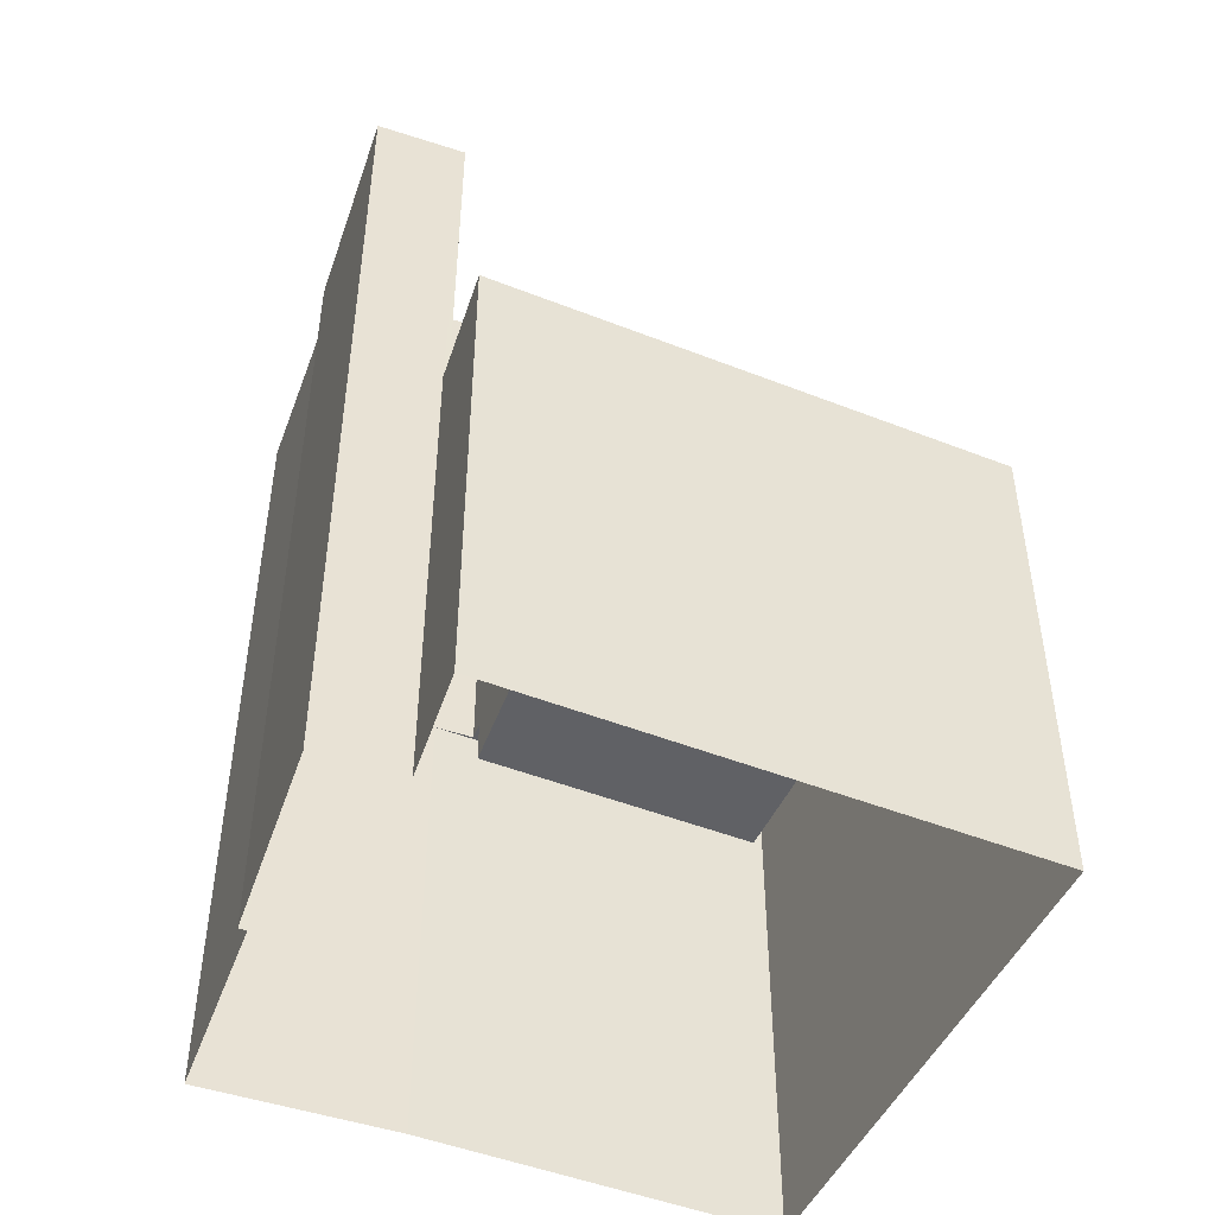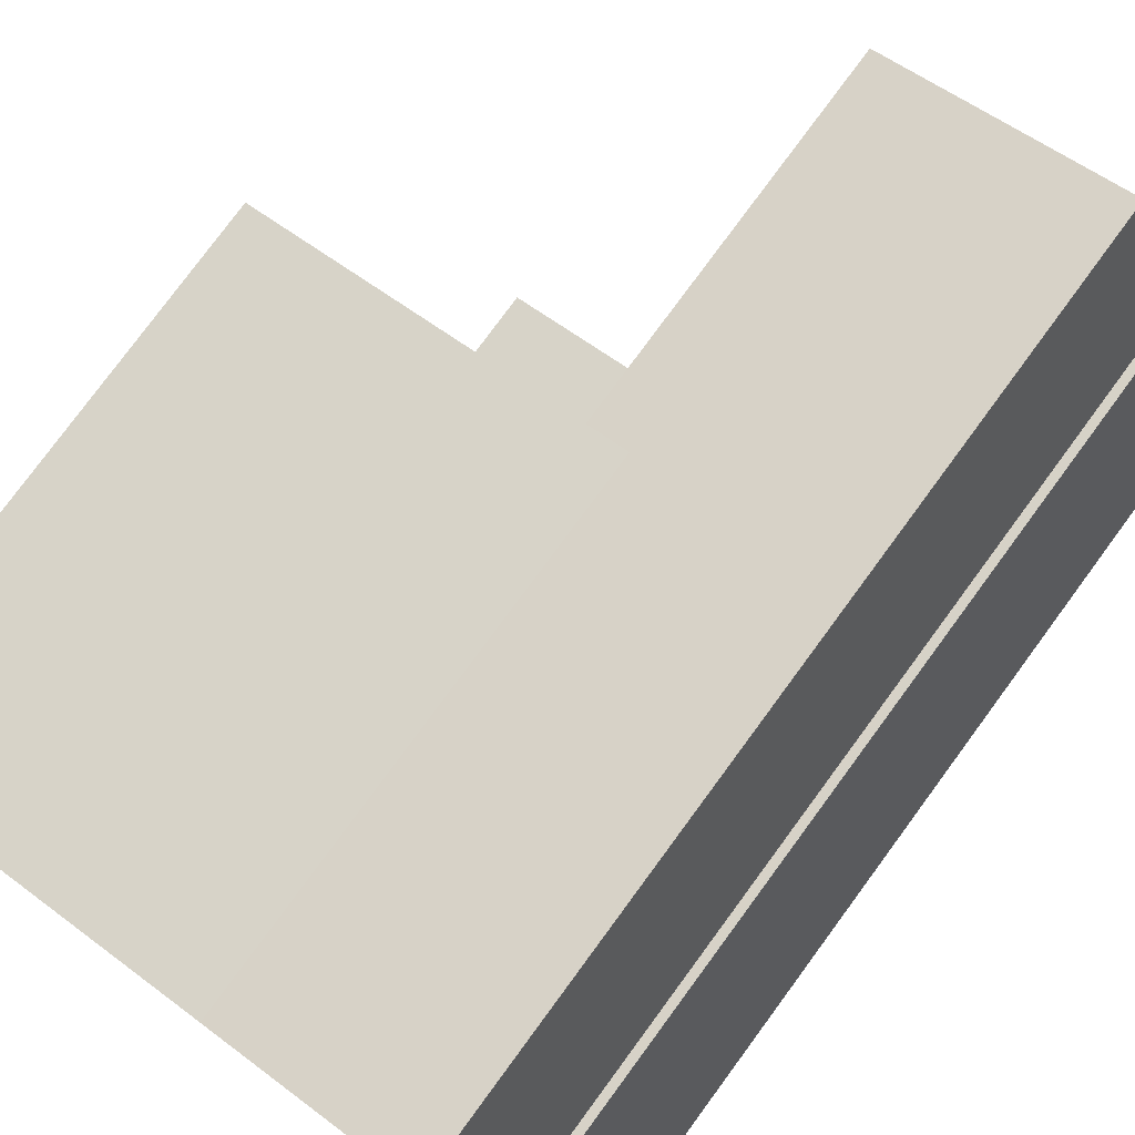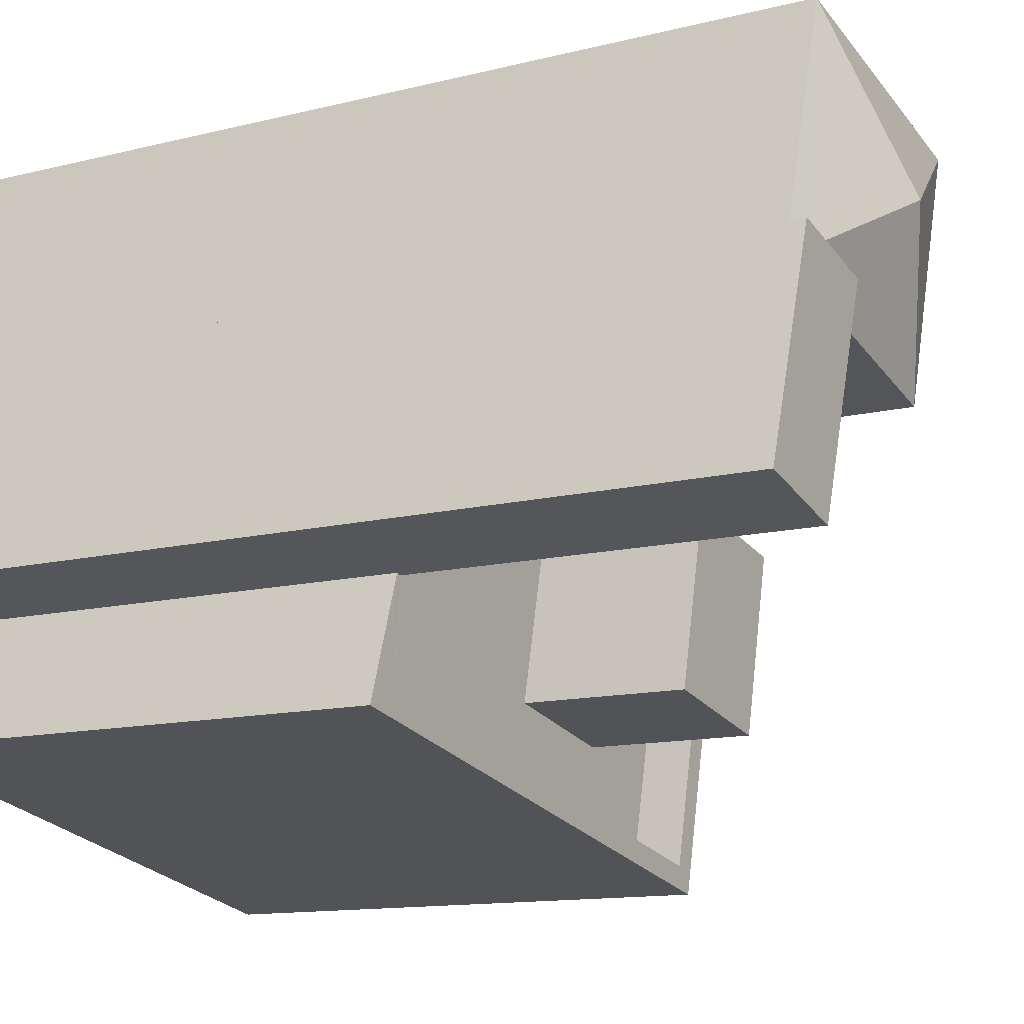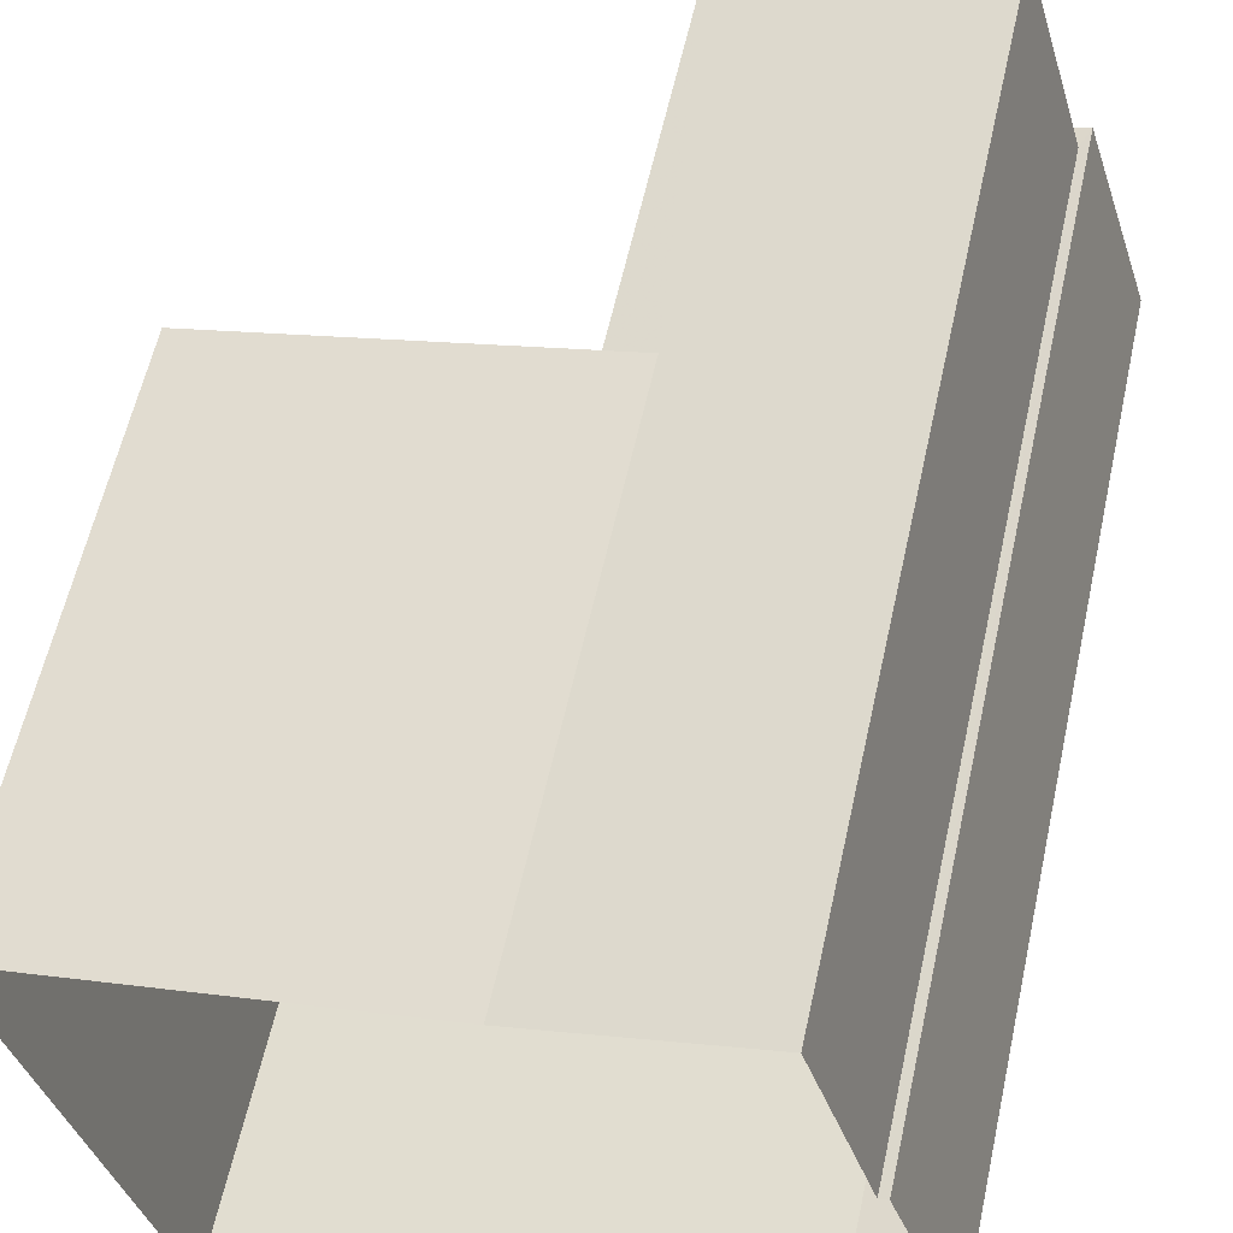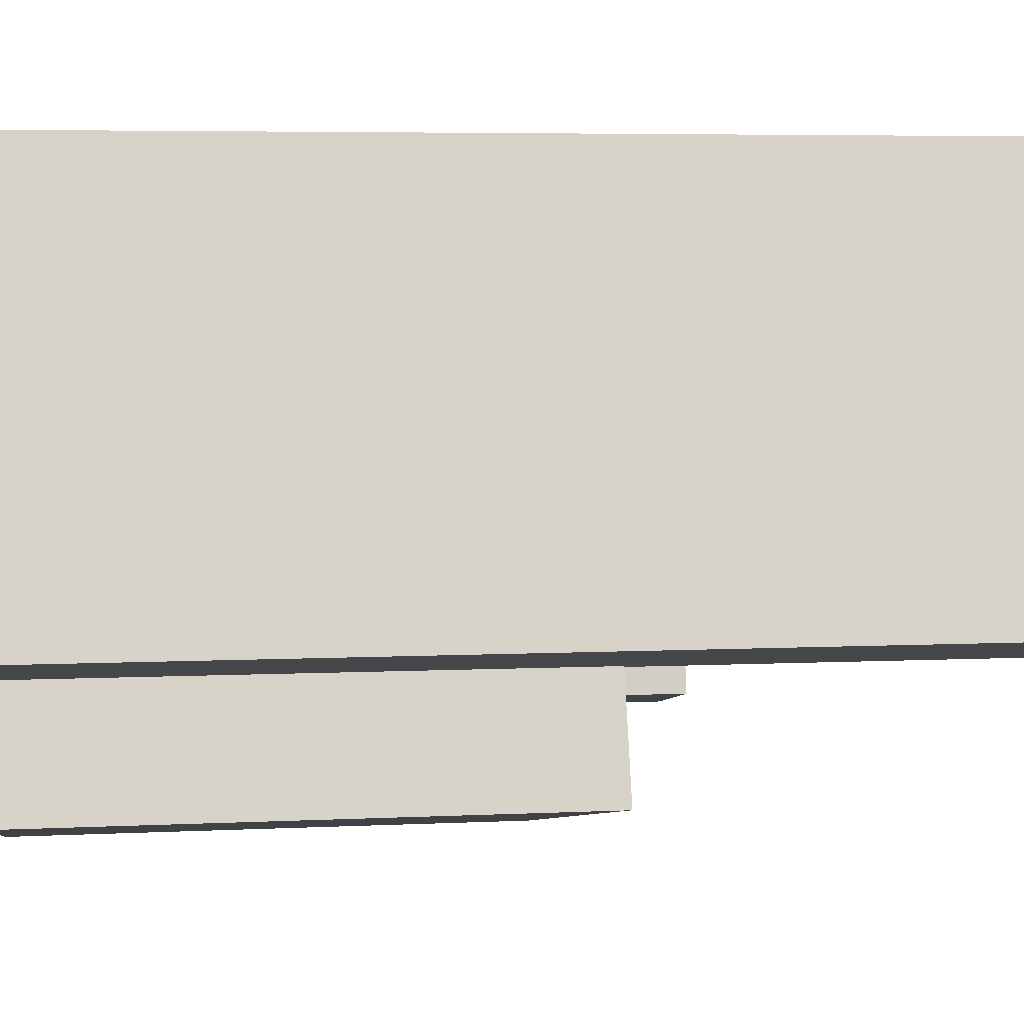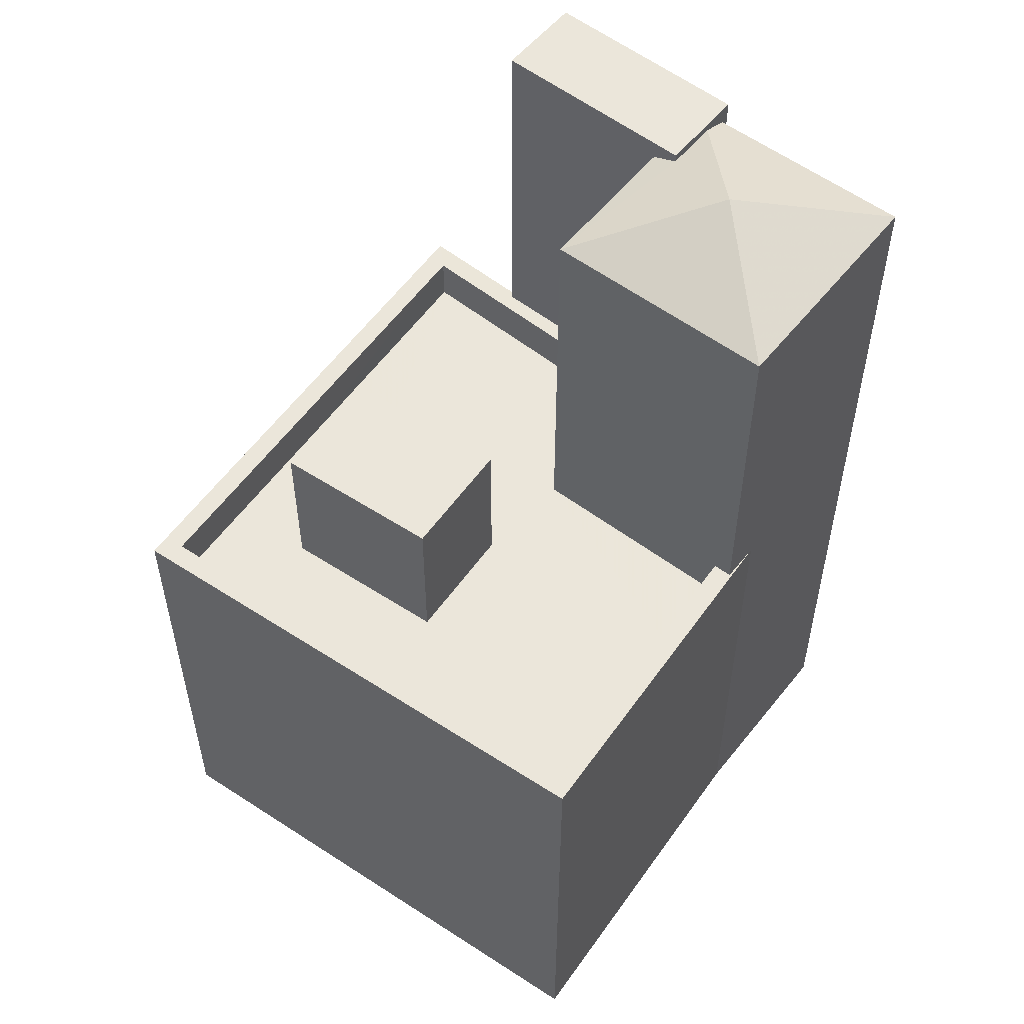
<metadata>
{"format":"obj","ext":"obj","renderer":"f3d","projection":"perspective","resolution":1024,"background":"white","views":[{"elev":-48.0,"azim":-36.1,"up":"+Z"},{"elev":78.8,"azim":-143.6,"up":"+Y"},{"elev":-12.0,"azim":-58.4,"up":"+Y"},{"elev":59.4,"azim":-167.6,"up":"+Y"},{"elev":5.3,"azim":-98.9,"up":"+Y"},{"elev":54.9,"azim":112.2,"up":"+Z"}]}
</metadata>
<code>
v -1.22e+04 -3.757e+04 18.91
v -1.219e+04 -3.757e+04 18.91
v -1.219e+04 -3.757e+04 18.91
v -1.218e+04 -3.756e+04 18.91
v -1.219e+04 -3.756e+04 18.91
v -1.219e+04 -3.756e+04 18.91
v -1.22e+04 -3.757e+04 18.91
v -1.219e+04 -3.756e+04 18.91
v -1.219e+04 -3.756e+04 18.91
v -1.219e+04 -3.757e+04 30.53
v -1.219e+04 -3.757e+04 30.53
v -1.219e+04 -3.757e+04 30.53
v -1.219e+04 -3.757e+04 30.53
v -1.219e+04 -3.756e+04 27.52
v -1.219e+04 -3.757e+04 27.52
v -1.219e+04 -3.757e+04 27.52
v -1.218e+04 -3.756e+04 27.52
v -1.219e+04 -3.757e+04 27.52
v -1.219e+04 -3.757e+04 27.52
v -1.219e+04 -3.757e+04 27.52
v -1.219e+04 -3.757e+04 27.52
v -1.219e+04 -3.757e+04 27.52
v -1.219e+04 -3.757e+04 27.52
v -1.219e+04 -3.756e+04 27.52
v -1.219e+04 -3.756e+04 27.52
v -1.218e+04 -3.756e+04 28.42
v -1.219e+04 -3.757e+04 28.42
v -1.218e+04 -3.756e+04 28.42
v -1.219e+04 -3.756e+04 28.42
v -1.219e+04 -3.756e+04 28.42
v -1.219e+04 -3.757e+04 28.42
v -1.22e+04 -3.757e+04 28.42
v -1.219e+04 -3.757e+04 28.42
v -1.219e+04 -3.756e+04 28.42
v -1.219e+04 -3.756e+04 28.42
v -1.219e+04 -3.757e+04 28.42
v -1.219e+04 -3.756e+04 28.42
v -1.219e+04 -3.757e+04 28.42
v -1.219e+04 -3.757e+04 35.49
v -1.219e+04 -3.756e+04 35.49
v -1.22e+04 -3.757e+04 35.49
v -1.219e+04 -3.756e+04 35.49
v -1.219e+04 -3.756e+04 36.01
v -1.219e+04 -3.756e+04 35.33
v -1.219e+04 -3.757e+04 35.13
v -1.219e+04 -3.756e+04 35.13
v -1.219e+04 -3.756e+04 35.34
v -1.219e+04 -3.756e+04 35.13
v -1.219e+04 -3.756e+04 35.13
v -1.219e+04 -3.756e+04 35.13
f 1 2 3
f 4 3 5
f 6 2 7
f 6 7 8
f 9 5 6
f 3 2 5
f 5 2 6
f 10 11 12
f 13 10 12
f 14 15 16
f 16 17 14
f 17 16 18
f 19 20 21
f 18 20 19
f 16 20 18
f 21 15 22
f 15 14 22
f 19 21 23
f 14 24 22
f 23 22 25
f 21 22 23
f 26 27 28
f 28 29 30
f 31 32 27
f 33 32 31
f 34 35 36
f 36 33 31
f 37 26 30
f 34 36 31
f 31 27 38
f 26 38 27
f 30 26 28
f 39 40 41
f 39 42 40
f 43 44 45
f 45 44 46
f 47 44 43
f 43 48 49
f 43 45 48
f 47 49 50
f 47 43 49
f 15 12 11
f 16 15 11
f 10 16 11
f 10 20 16
f 21 20 10
f 13 21 10
f 15 21 13
f 12 15 13
f 25 31 23
f 25 34 31
f 17 26 14
f 26 37 14
f 37 24 14
f 38 17 18
f 38 26 17
f 23 31 19
f 19 38 18
f 19 31 38
f 5 28 4
f 5 29 28
f 27 3 4
f 28 27 4
f 27 1 3
f 27 32 1
f 2 1 32
f 33 2 32
f 7 33 41
f 41 33 39
f 7 2 33
f 39 33 36
f 41 8 7
f 41 40 8
f 47 42 44
f 42 47 40
f 6 8 50
f 8 40 50
f 40 47 50
f 44 42 46
f 42 39 46
f 46 36 35
f 46 39 36
f 9 50 49
f 9 6 50
f 5 9 29
f 9 49 29
f 29 48 30
f 29 49 48
f 30 48 37
f 48 45 37
f 37 22 24
f 37 45 22
f 46 34 45
f 45 34 22
f 46 35 34
f 22 34 25

</code>
